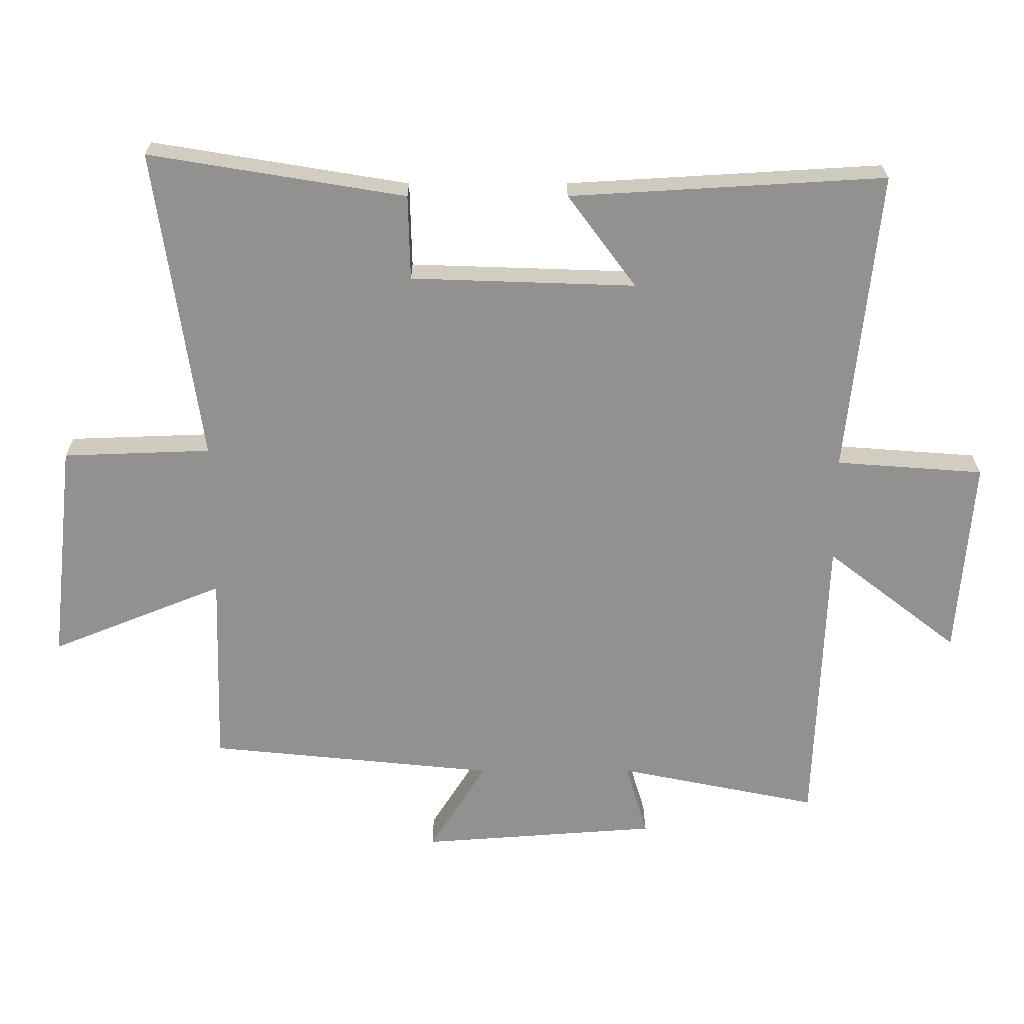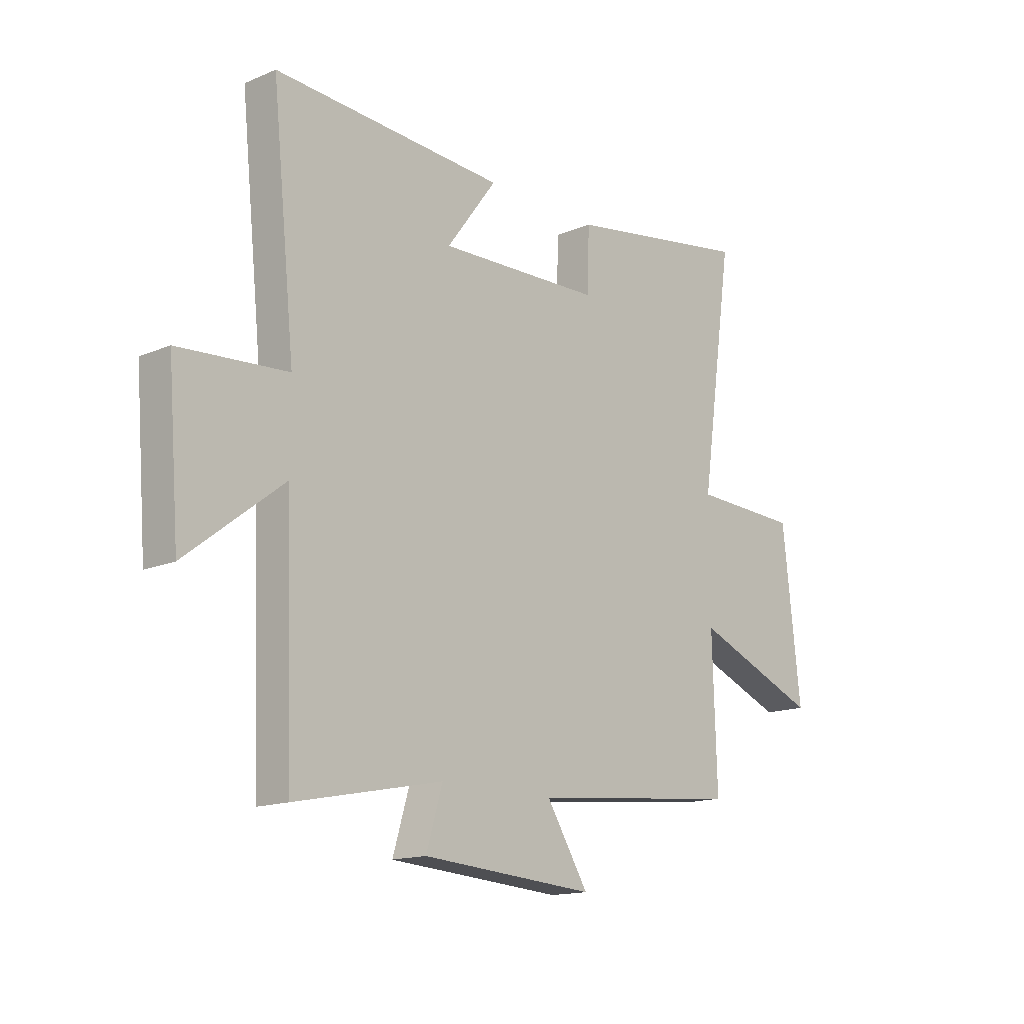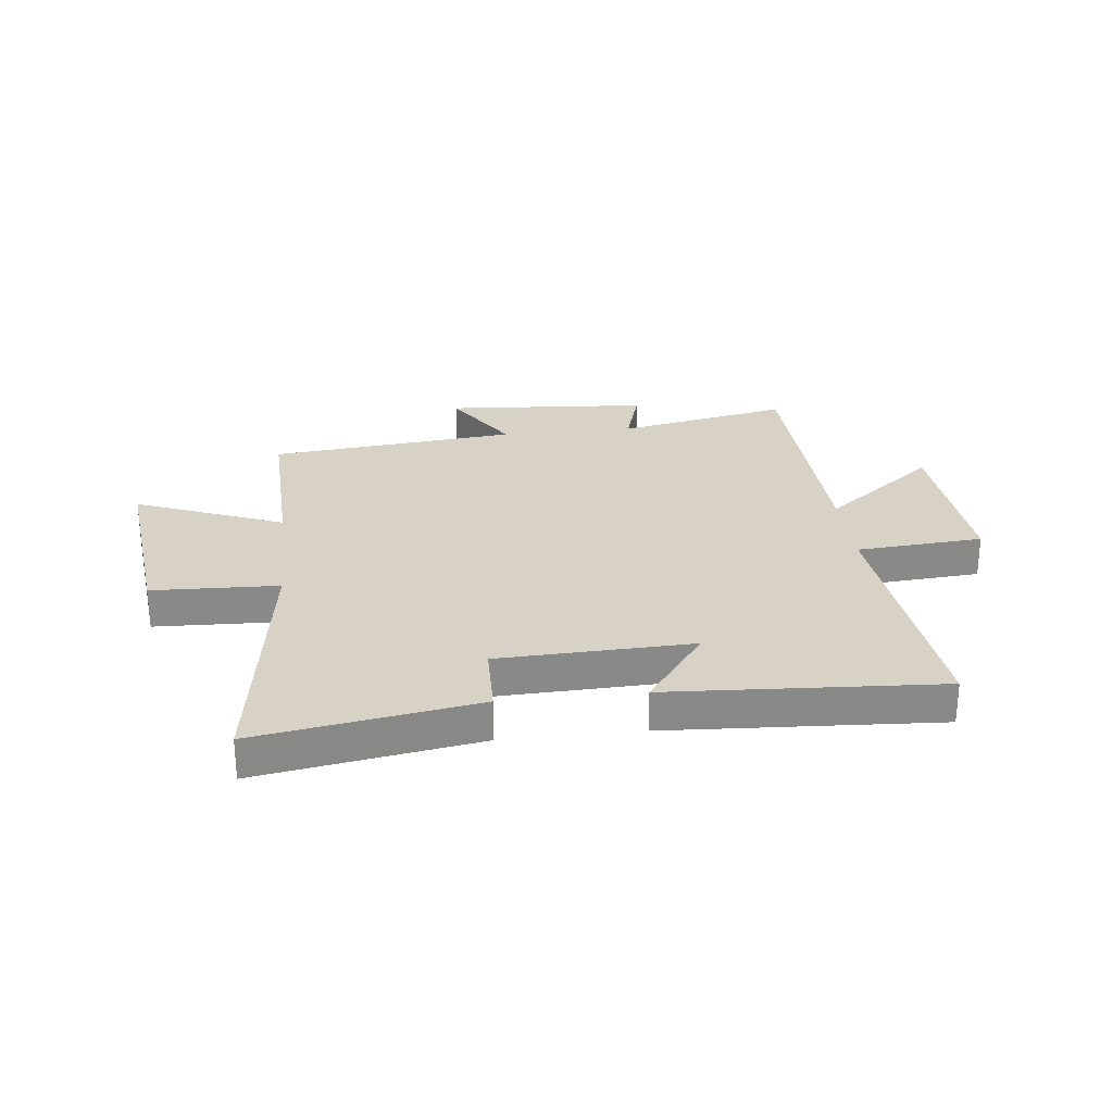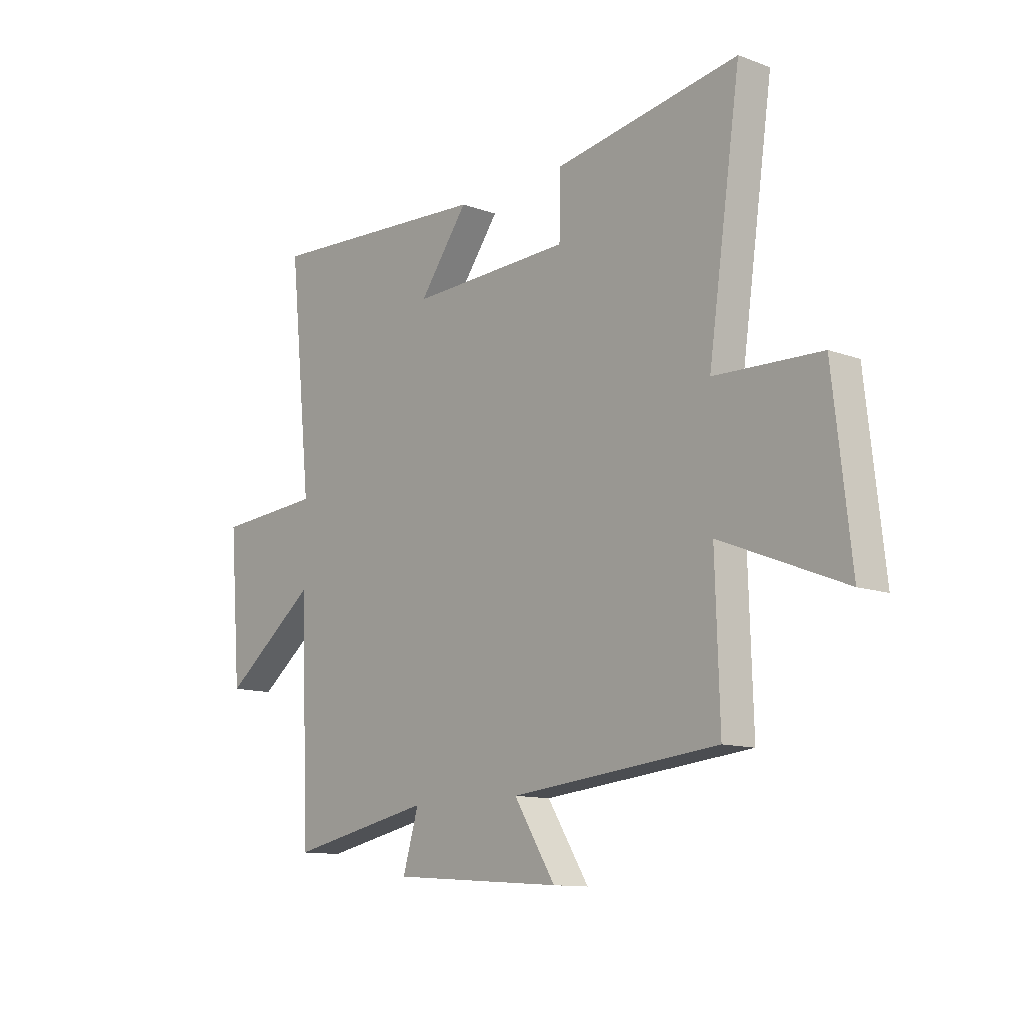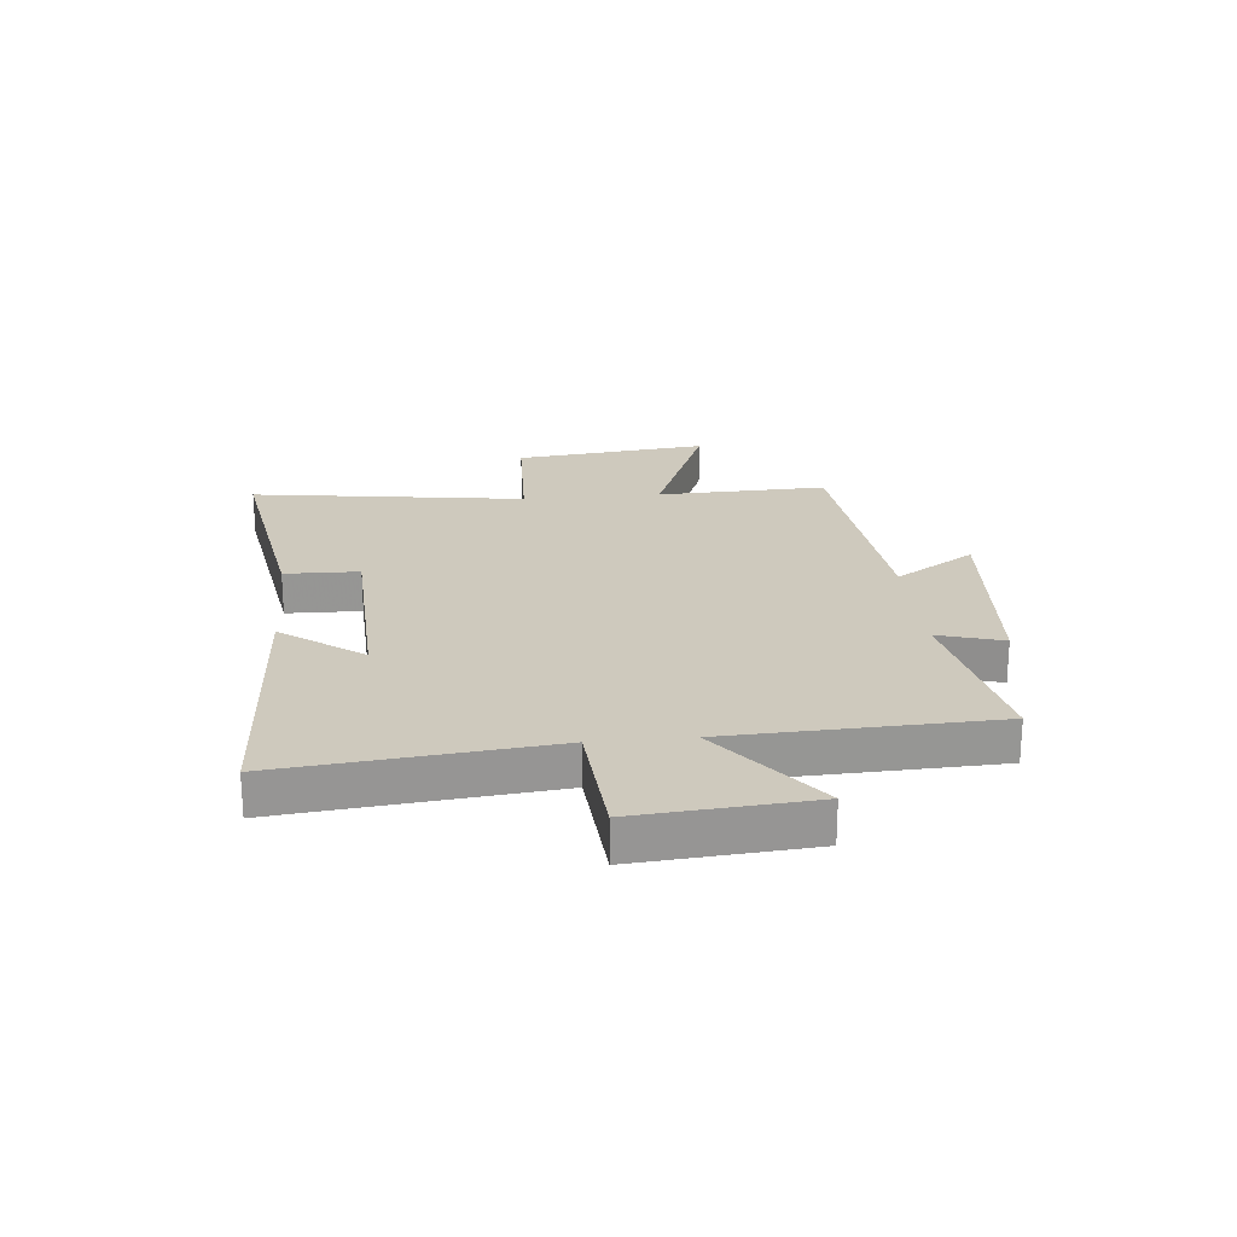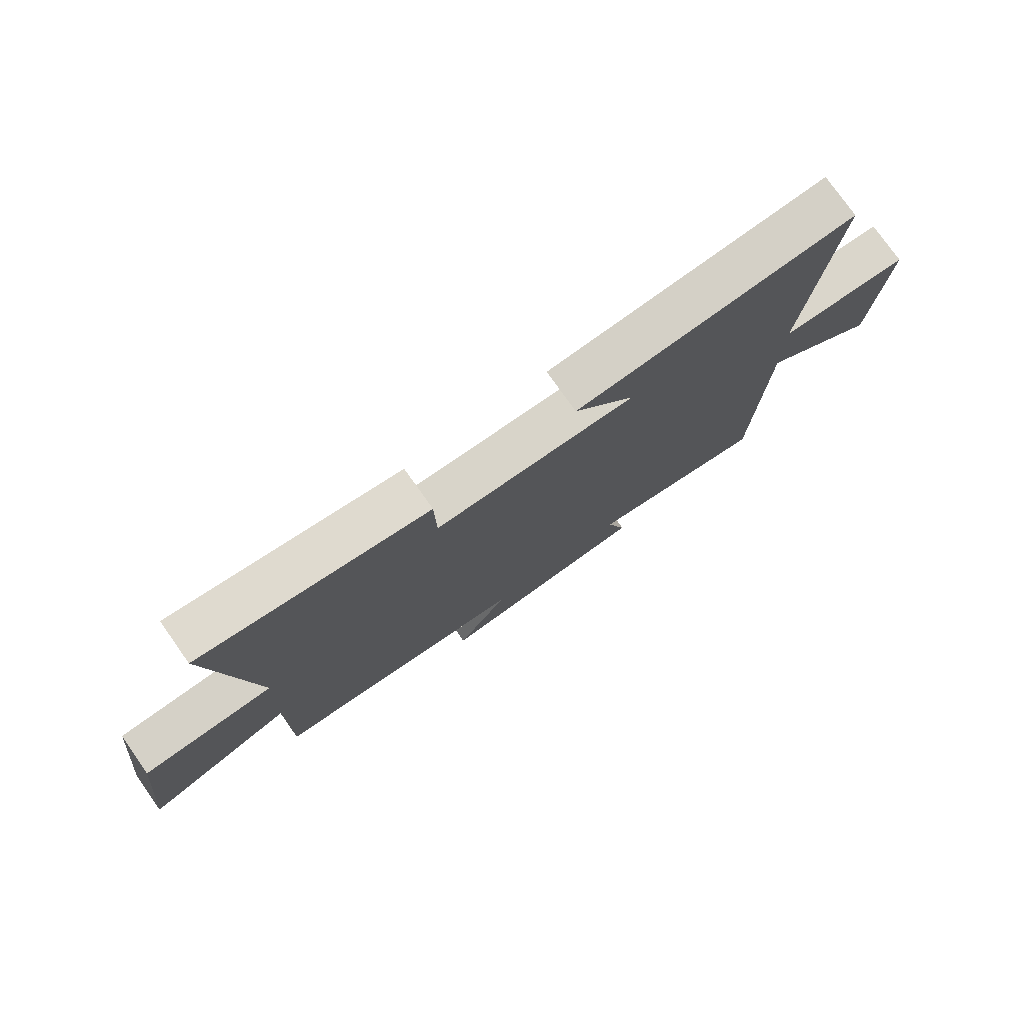
<metadata>
{"format":"obj","ext":"obj","renderer":"f3d","projection":"perspective","resolution":1024,"background":"white","views":[{"elev":24.0,"azim":-0.2,"up":"+Z"},{"elev":-15.1,"azim":132.0,"up":"+Z"},{"elev":27.3,"azim":-6.4,"up":"+Y"},{"elev":-11.8,"azim":-131.2,"up":"+Z"},{"elev":22.7,"azim":84.5,"up":"+Y"},{"elev":77.0,"azim":-35.2,"up":"+Z"}]}
</metadata>
<code>
v -0.569 0.07 0.565
v -0.177 0.07 0.5
v -0.174 0.07 0.37
v 0.17 0.07 0.358
v 0.065 0.07 0.5
v 0.548 0.07 0.528
v 0.5 0.07 0.063
v 0.726 0.07 0.046
v 0.702 0.07 -0.258
v 0.5 0.07 -0.101
v 0.483 0.07 -0.563
v 0.175 0.07 -0.5
v 0.209 0.07 -0.614
v -0.155 0.07 -0.64
v -0.067 0.07 -0.5
v -0.509 0.07 -0.455
v -0.5 0.07 -0.157
v -0.764 0.07 -0.263
v -0.726 0.07 0.077
v -0.5 0.07 0.085
v -0.569 0 0.565
v -0.177 0 0.5
v -0.174 0 0.37
v 0.17 0 0.358
v 0.065 0 0.5
v 0.548 0 0.528
v 0.5 0 0.063
v 0.726 0 0.046
v 0.702 0 -0.258
v 0.5 0 -0.101
v 0.483 0 -0.563
v 0.175 0 -0.5
v 0.209 0 -0.614
v -0.155 0 -0.64
v -0.067 0 -0.5
v -0.509 0 -0.455
v -0.5 0 -0.157
v -0.764 0 -0.263
v -0.726 0 0.077
v -0.5 0 0.085
f 17 18 19 20
f 15 16 17
f 15 17 20
f 12 13 14 15
f 12 15 20 1
f 10 11 12 1
f 7 8 9 10
f 4 5 6 7
f 3 4 7 10
f 1 2 3
f 1 3 10
f 40 39 38 37
f 37 36 35
f 40 37 35
f 35 34 33 32
f 21 40 35 32
f 21 32 31 30
f 30 29 28 27
f 27 26 25 24
f 30 27 24 23
f 23 22 21
f 30 23 21
f 1 21 22 2
f 2 22 23 3
f 3 23 24 4
f 4 24 25 5
f 5 25 26 6
f 6 26 27 7
f 7 27 28 8
f 8 28 29 9
f 9 29 30 10
f 10 30 31 11
f 11 31 32 12
f 12 32 33 13
f 13 33 34 14
f 14 34 35 15
f 15 35 36 16
f 16 36 37 17
f 17 37 38 18
f 18 38 39 19
f 19 39 40 20
f 20 40 21 1

</code>
